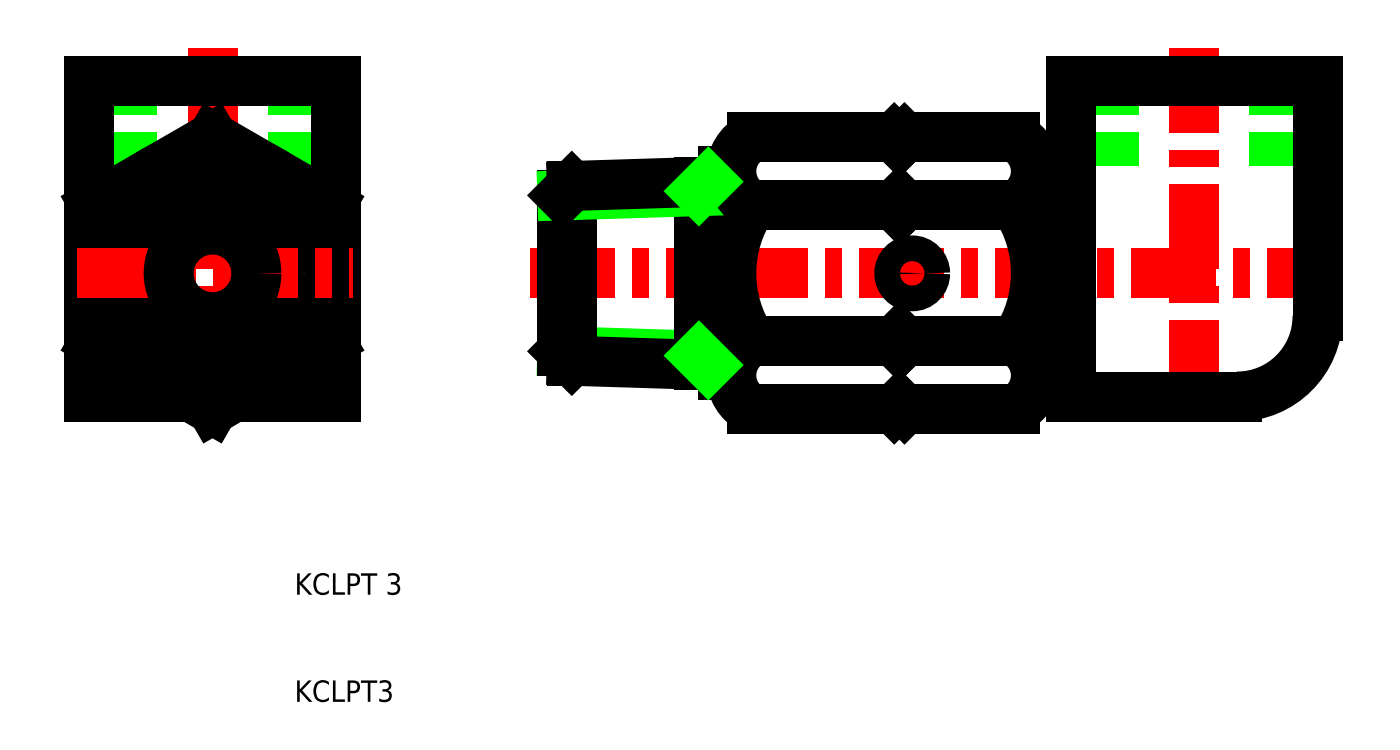
<metadata>
{"format":"dxf","ext":"dxf","renderer":"ezdxf+matplotlib","layout":"modelspace","background":"white","min_lineweight":24,"dpi":150}
</metadata>
<code>
0
SECTION
2
ENTITIES
0
LINE
8
CENTER
10
50
20
50
30
0
11
106
21
50
31
0
0
ARC
8
0
10
75.63
20
59.52
30
0
40
3.577
50
297.4
51
62.58
0
ARC
8
0
10
75.63
20
40.48
30
0
40
3.577
50
297.4
51
62.58
0
ARC
8
0
10
67.8
20
50
30
0
40
11.41
50
326.2
51
33.8
0
LINE
8
0
10
50.77
20
59.52
30
0
11
50.77
21
40.48
31
0
0
LINE
8
0
10
50
20
59.52
30
0
11
50
21
40.48
31
0
0
ARC
8
0
10
62.19
20
50
30
0
40
11.41
50
146.2
51
213.8
0
LINE
8
0
10
35
20
57.28
30
0
11
35
21
50
31
0
0
LINE
8
0
10
35.88
20
58.16
30
0
11
35.88
21
50
31
0
0
LINE
8
0
10
47.75
20
58.53
30
0
11
47.75
21
50
31
0
0
TEXT
8
0
10
10
20
10
30
0
40
2
1
KCLPT3
0
TEXT
8
0
10
10
20
20
30
0
40
2
1
KCLPT 3
0
LINE
8
0
10
47.75
20
42.33
30
0
11
35
21
42.72
31
0
0
LINE
8
CENTER
10
32
20
50
30
0
11
50
21
50
31
0
0
LINE
8
0
10
50
20
41.4
30
0
11
35.88
21
41.84
31
0
0
LINE
8
0
10
35.88
20
41.84
30
0
11
35.88
21
50
31
0
0
LINE
8
0
10
35
20
42.72
30
0
11
35
21
50
31
0
0
LINE
8
0
10
35.88
20
41.84
30
0
11
35
21
42.72
31
0
0
LINE
8
0
10
52.7
20
43.65
30
0
11
65.98
21
43.65
31
0
0
LINE
8
0
10
52.7
20
37.3
30
0
11
65.98
21
37.3
31
0
0
LINE
8
0
10
47.75
20
41.47
30
0
11
47.75
21
50
31
0
0
ARC
8
0
10
54.35
20
40.48
30
0
40
3.577
50
117.4
51
242.6
0
LINE
8
0
10
50
20
40.48
30
0
11
50.77
21
40.48
31
0
0
LINE
8
0
10
48.63
20
41.44
30
0
11
47.75
21
42.33
31
0
0
LINE
8
0
10
66.46
20
44.13
30
0
11
66.94
21
43.65
31
0
0
LINE
8
0
10
66.46
20
44.13
30
0
11
65.98
21
43.65
31
0
0
LINE
8
0
10
66.94
20
43.65
30
0
11
77.28
21
43.65
31
0
0
LINE
8
0
10
66.94
20
37.3
30
0
11
77.28
21
37.3
31
0
0
LINE
8
0
10
66.46
20
37.78
30
0
11
65.98
21
37.3
31
0
0
LINE
8
0
10
66.46
20
37.78
30
0
11
66.94
21
37.3
31
0
0
LINE
8
0
10
66.46
20
43.17
30
0
11
65.98
21
43.65
31
0
0
LINE
8
0
10
66.46
20
43.17
30
0
11
66.94
21
43.65
31
0
0
CIRCLE
8
0
10
67.66
20
50
30
0
40
1.202
0
LINE
8
0
10
47.75
20
57.67
30
0
11
35
21
57.28
31
0
0
LINE
8
0
10
50
20
58.6
30
0
11
35.88
21
58.16
31
0
0
LINE
8
0
10
35.88
20
58.16
30
0
11
35
21
57.28
31
0
0
LINE
8
0
10
52.7
20
62.7
30
0
11
65.98
21
62.7
31
0
0
LINE
8
0
10
52.7
20
56.35
30
0
11
65.98
21
56.35
31
0
0
ARC
8
0
10
54.35
20
59.52
30
0
40
3.577
50
117.4
51
242.6
0
LINE
8
0
10
50.77
20
59.52
30
0
11
50
21
59.52
31
0
0
LINE
8
0
10
48.63
20
58.56
30
0
11
47.75
21
57.67
31
0
0
LINE
8
0
10
66.94
20
62.7
30
0
11
77.28
21
62.7
31
0
0
LINE
8
0
10
66.94
20
56.35
30
0
11
77.28
21
56.35
31
0
0
LINE
8
0
10
66.46
20
55.87
30
0
11
65.98
21
56.35
31
0
0
LINE
8
0
10
66.46
20
56.83
30
0
11
65.98
21
56.35
31
0
0
LINE
8
0
10
66.46
20
55.87
30
0
11
66.94
21
56.35
31
0
0
LINE
8
0
10
66.46
20
56.83
30
0
11
66.94
21
56.35
31
0
0
LINE
8
0
10
66.46
20
62.22
30
0
11
65.98
21
62.7
31
0
0
LINE
8
0
10
66.46
20
62.22
30
0
11
66.94
21
62.7
31
0
0
CIRCLE
8
0
10
2.345
20
50
30
0
40
7.277
0
LINE
8
CENTER
10
2.345
20
71.06
30
0
11
2.345
21
37.85
31
0
0
LINE
8
CENTER
10
94
20
71.06
30
0
11
94
21
37.85
31
0
0
LINE
8
0
10
9.82
20
68
30
0
11
9.82
21
60
31
0
0
LINE
8
0
10
-5.13
20
68
30
0
11
-5.13
21
60
31
0
0
LINE
8
0
10
10.68
20
68
30
0
11
10.68
21
60
31
0
0
LINE
8
0
10
-5.986
20
68
30
0
11
-5.986
21
60
31
0
0
LINE
8
0
10
86.53
20
68
30
0
11
86.53
21
60
31
0
0
LINE
8
0
10
85.67
20
68
30
0
11
85.67
21
60
31
0
0
LINE
8
0
10
101.5
20
68
30
0
11
101.5
21
60
31
0
0
LINE
8
0
10
102.3
20
68
30
0
11
102.3
21
60
31
0
0
LINE
8
0
10
105.5
20
68
30
0
11
105.5
21
46
31
0
0
LINE
8
0
10
82.5
20
68
30
0
11
82.5
21
38.5
31
0
0
LINE
8
0
10
80.89
20
58.12
30
0
11
80.89
21
41.88
31
0
0
LINE
8
0
10
80.39
20
58.12
30
0
11
80.39
21
41.88
31
0
0
LINE
8
0
10
79.21
20
59.52
30
0
11
79.21
21
40.48
31
0
0
LINE
8
0
10
79.98
20
59.52
30
0
11
79.98
21
40.48
31
0
0
LINE
8
0
10
-9.155
20
68
30
0
11
-9.155
21
38.5
31
0
0
LINE
8
0
10
13.84
20
68
30
0
11
13.84
21
38.5
31
0
0
LINE
8
0
10
13.34
20
43.65
30
0
11
13.34
21
56.35
31
0
0
LINE
8
0
10
-8.655
20
56.35
30
0
11
-8.655
21
43.65
31
0
0
CIRCLE
8
0
10
2.345
20
50
30
0
40
11
0
CIRCLE
8
0
10
2.345
20
50
30
0
40
8.16
0
LINE
8
CENTER
10
-10.28
20
50
30
0
11
15.48
21
50
31
0
0
LINE
8
0
10
4.426
20
38.5
30
0
11
13.84
21
38.5
31
0
0
LINE
8
0
10
82.5
20
38.5
30
0
11
98
21
38.5
31
0
0
LINE
8
0
10
80.39
20
41.88
30
0
11
80.89
21
41.88
31
0
0
LINE
8
0
10
79.98
20
40.48
30
0
11
79.21
21
40.48
31
0
0
LINE
8
0
10
79.98
20
42.65
30
0
11
80.39
21
42.65
31
0
0
LINE
8
0
10
80.89
20
42.65
30
0
11
82.5
21
42.65
31
0
0
ARC
8
0
10
98
20
46
30
0
40
7.5
50
270
51
0
0
LINE
8
0
10
-9.155
20
38.5
30
0
11
0.2631
21
38.5
31
0
0
LINE
8
0
10
-8.655
20
43.65
30
0
11
2.345
21
37.3
31
0
0
LINE
8
0
10
2.345
20
37.3
30
0
11
13.34
21
43.65
31
0
0
CIRCLE
8
0
10
2.345
20
50
30
0
40
4.092
0
LINE
8
0
10
-9.155
20
68
30
0
11
13.84
21
68
31
0
0
LINE
8
0
10
82.5
20
68
30
0
11
105.5
21
68
31
0
0
LINE
8
0
10
80.39
20
58.12
30
0
11
80.89
21
58.12
31
0
0
LINE
8
0
10
79.21
20
59.52
30
0
11
79.98
21
59.52
31
0
0
LINE
8
0
10
79.98
20
57.35
30
0
11
80.39
21
57.35
31
0
0
LINE
8
0
10
80.89
20
57.35
30
0
11
82.5
21
57.35
31
0
0
LINE
8
0
10
2.345
20
62.7
30
0
11
-8.655
21
56.35
31
0
0
LINE
8
0
10
13.34
20
56.35
30
0
11
2.345
21
62.7
31
0
0
ENDSEC
0
EOF

</code>
